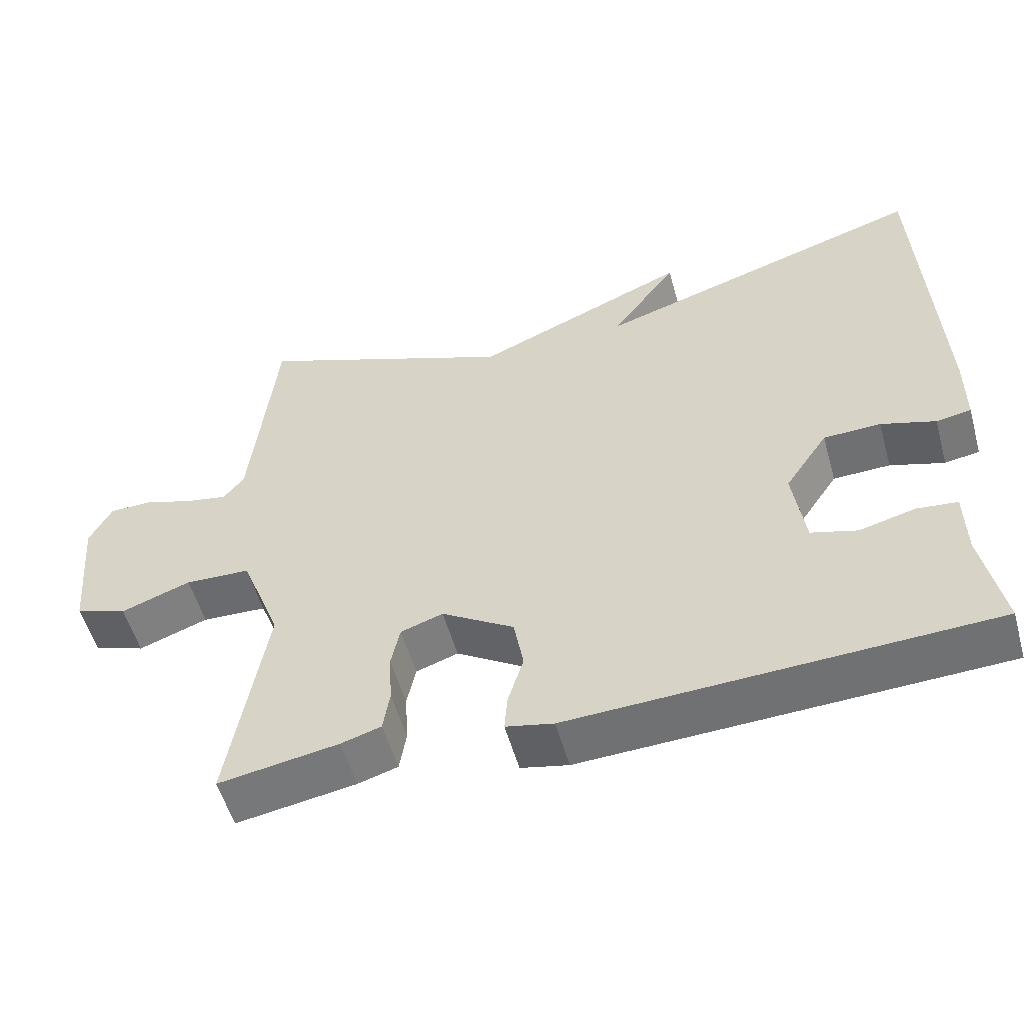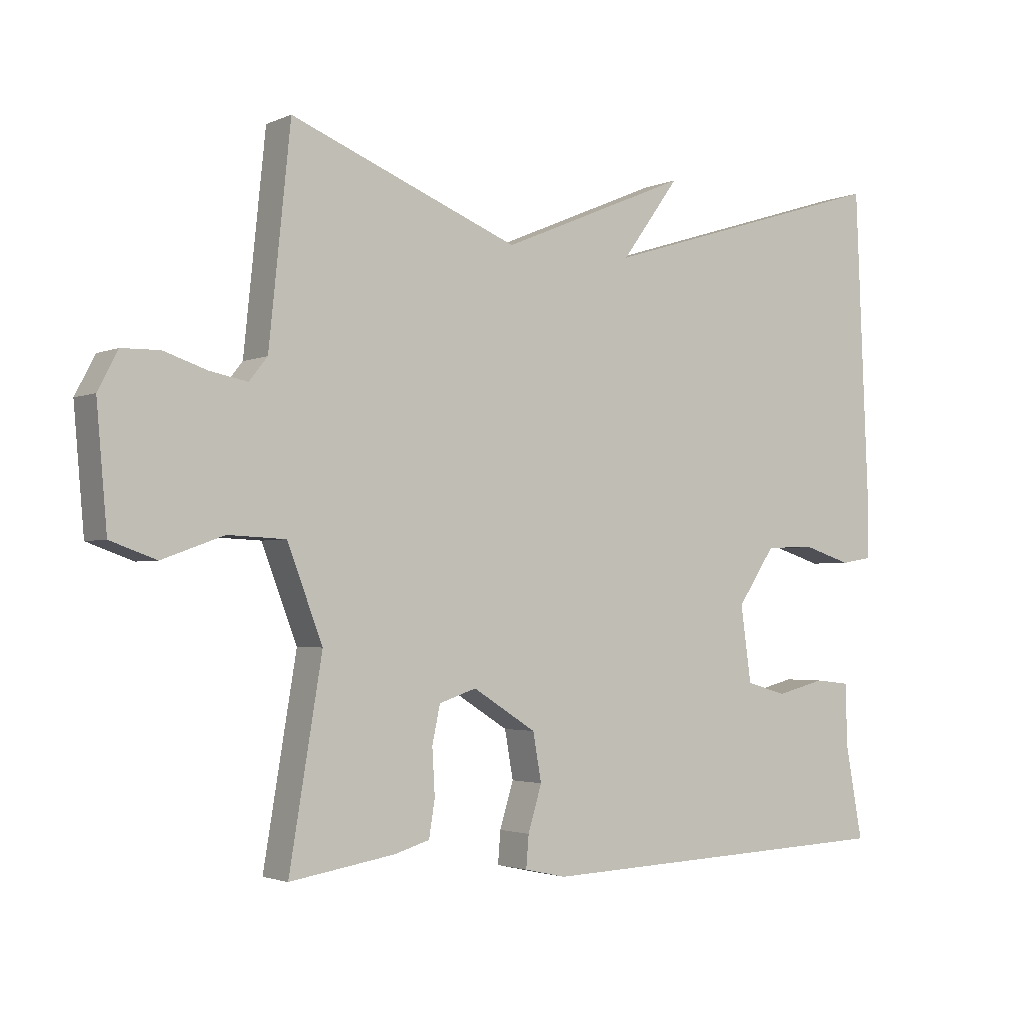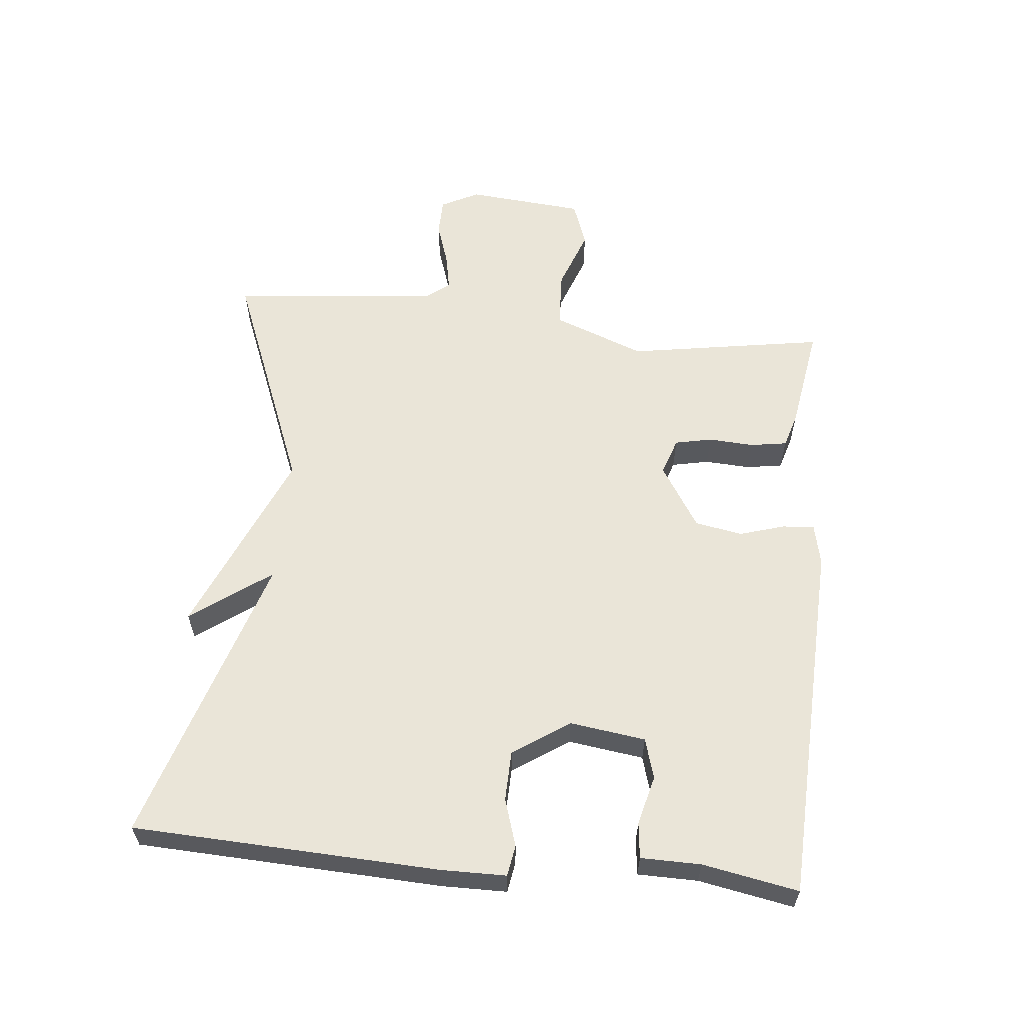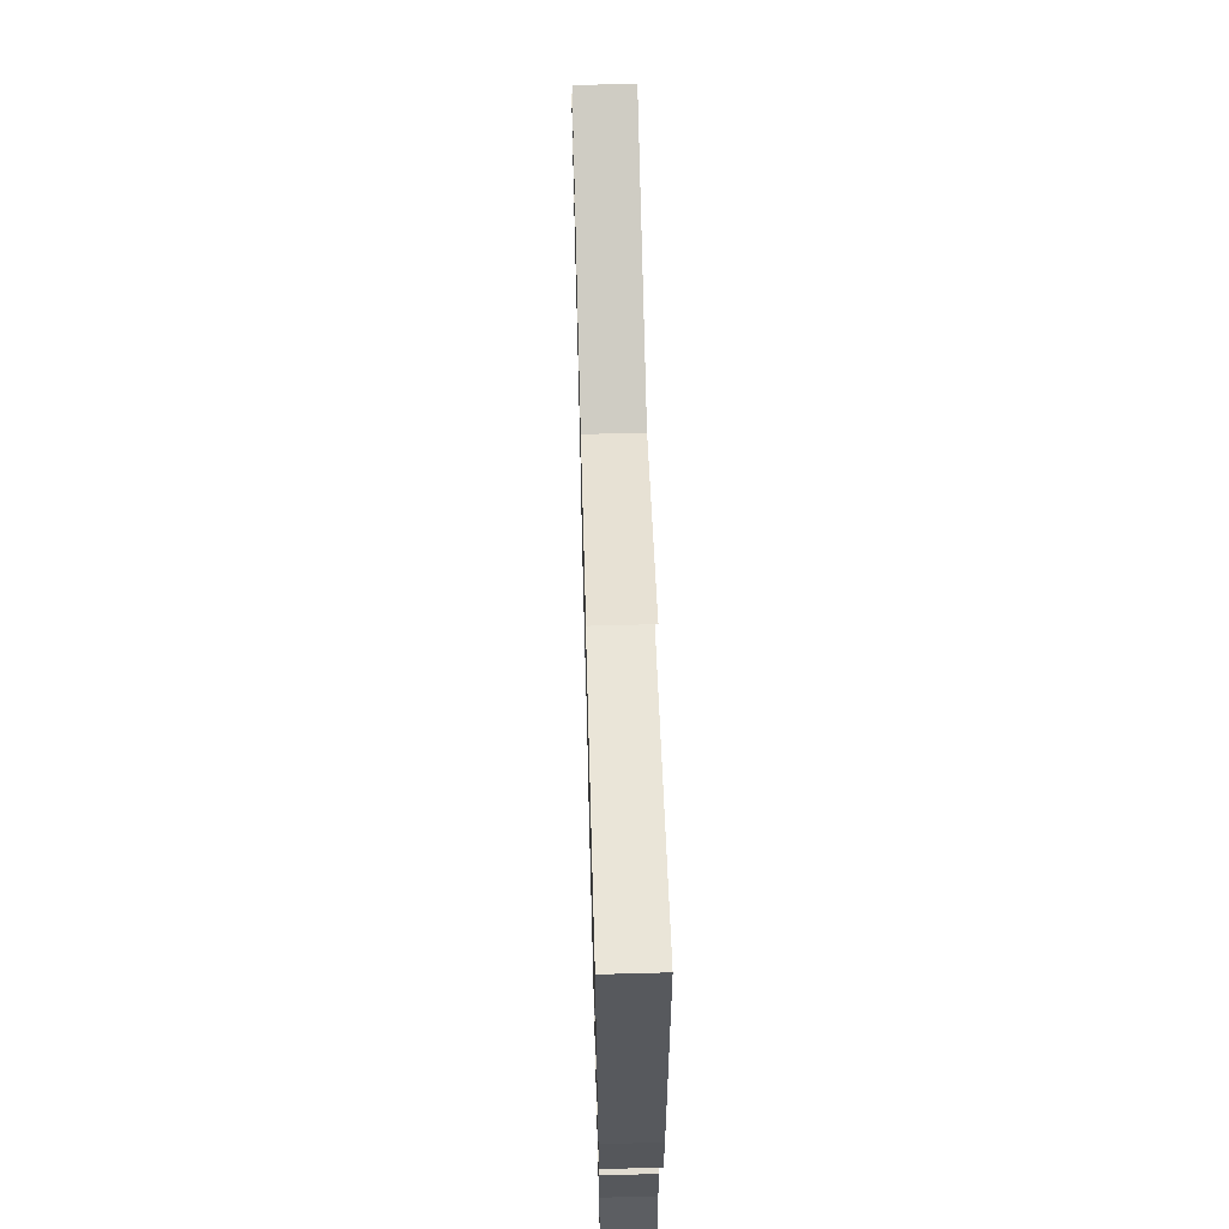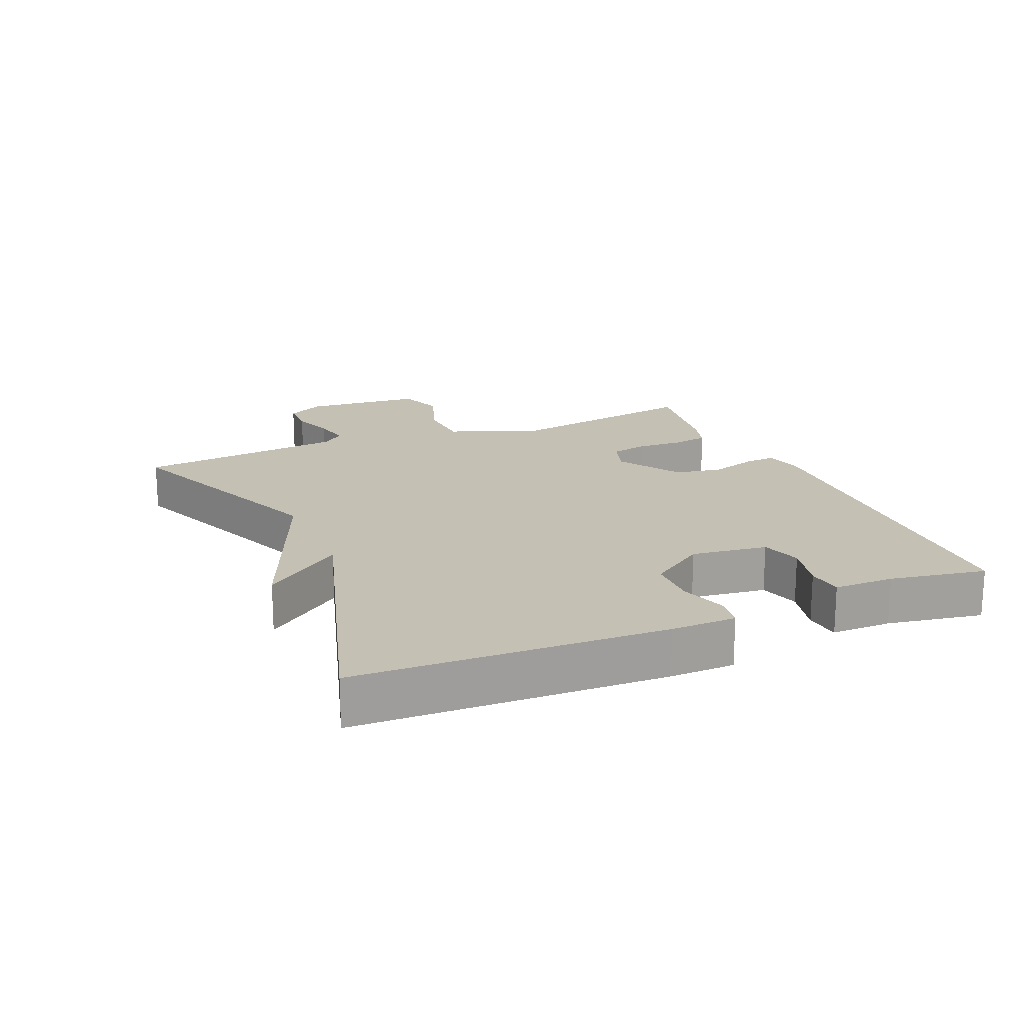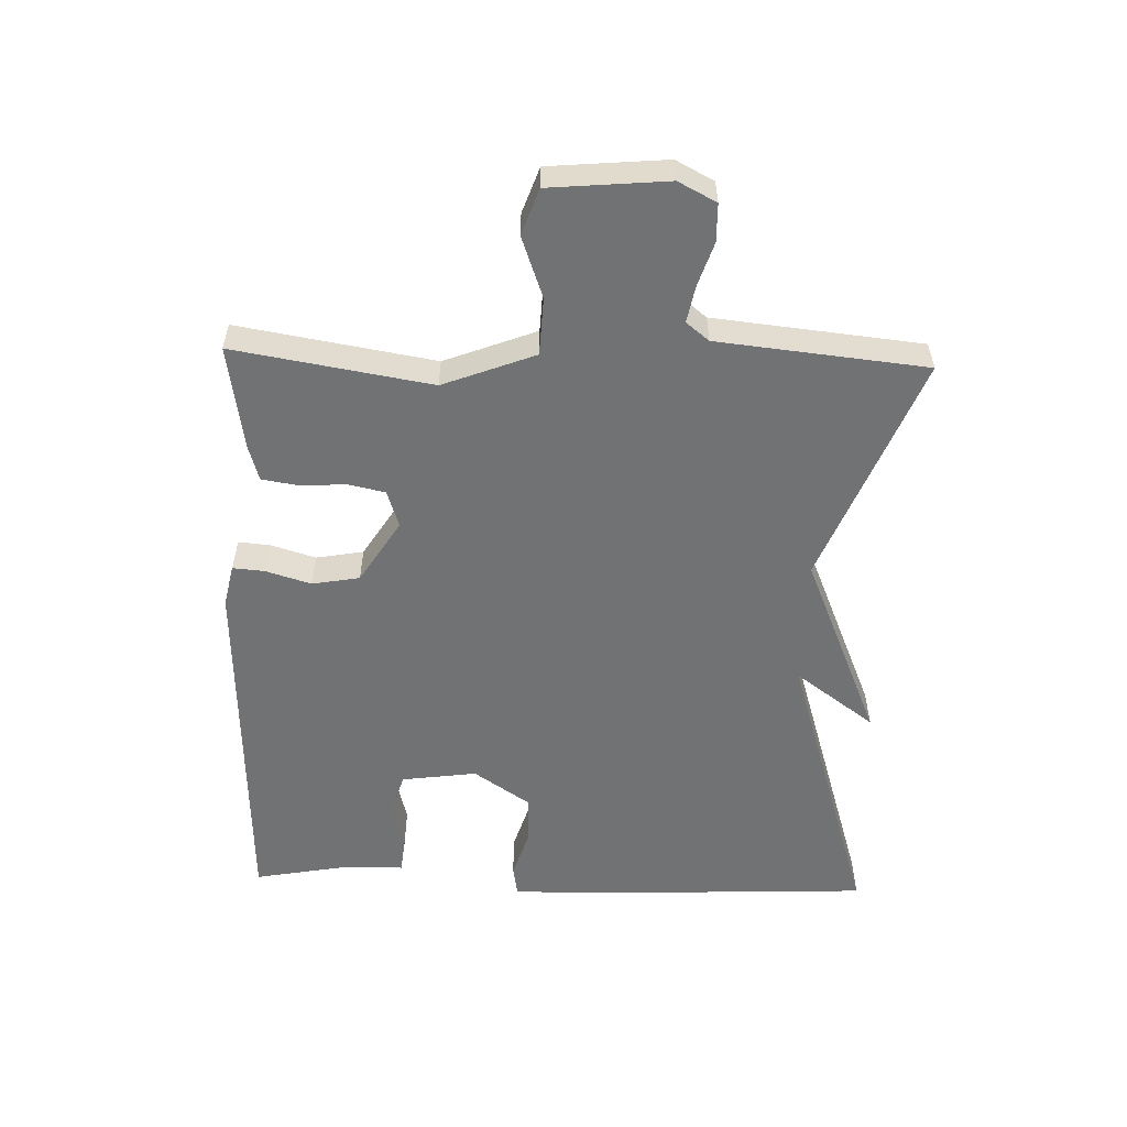
<metadata>
{"format":"obj","ext":"obj","renderer":"f3d","projection":"perspective","resolution":1024,"background":"white","views":[{"elev":-54.4,"azim":15.7,"up":"+Z"},{"elev":-2.5,"azim":-34.3,"up":"+Z"},{"elev":59.2,"azim":95.7,"up":"+Y"},{"elev":62.8,"azim":88.4,"up":"+Z"},{"elev":18.4,"azim":66.6,"up":"+Y"},{"elev":-55.5,"azim":-91.8,"up":"+Y"}]}
</metadata>
<code>
v 0.5 0.07 -0.5
v -0.062 0.07 -0.522
v -0.126 0.07 -0.508
v -0.122 0.07 -0.459
v -0.101 0.07 -0.39
v -0.114 0.07 -0.317
v -0.211 0.07 -0.256
v -0.268 0.07 -0.275
v -0.28 0.07 -0.332
v -0.276 0.07 -0.402
v -0.285 0.07 -0.458
v -0.339 0.07 -0.474
v -0.5 0.07 -0.5
v -0.45 0.07 -0.198
v -0.504 0.07 -0.057
v -0.592 0.07 -0.053
v -0.686 0.07 -0.087
v -0.756 0.07 -0.062
v -0.772 0.07 0.119
v -0.742 0.07 0.177
v -0.684 0.07 0.178
v -0.618 0.07 0.156
v -0.561 0.07 0.145
v -0.533 0.07 0.18
v -0.5 0.07 0.5
v -0.15 0.07 0.36
v 0.139 0.07 0.482
v 0.05 0.07 0.36
v 0.5 0.07 0.5
v 0.52 0.07 0.031
v 0.519 0.07 -0.068
v 0.472 0.07 -0.076
v 0.399 0.07 -0.053
v 0.322 0.07 -0.055
v 0.264 0.07 -0.141
v 0.28 0.07 -0.257
v 0.342 0.07 -0.275
v 0.417 0.07 -0.256
v 0.472 0.07 -0.262
v 0.473 0.07 -0.354
v 0.5 0 -0.5
v -0.062 0 -0.522
v -0.126 0 -0.508
v -0.122 0 -0.459
v -0.101 0 -0.39
v -0.114 0 -0.317
v -0.211 0 -0.256
v -0.268 0 -0.275
v -0.28 0 -0.332
v -0.276 0 -0.402
v -0.285 0 -0.458
v -0.339 0 -0.474
v -0.5 0 -0.5
v -0.45 0 -0.198
v -0.504 0 -0.057
v -0.592 0 -0.053
v -0.686 0 -0.087
v -0.756 0 -0.062
v -0.772 0 0.119
v -0.742 0 0.177
v -0.684 0 0.178
v -0.618 0 0.156
v -0.561 0 0.145
v -0.533 0 0.18
v -0.5 0 0.5
v -0.15 0 0.36
v 0.139 0 0.482
v 0.05 0 0.36
v 0.5 0 0.5
v 0.52 0 0.031
v 0.519 0 -0.068
v 0.472 0 -0.076
v 0.399 0 -0.053
v 0.322 0 -0.055
v 0.264 0 -0.141
v 0.28 0 -0.257
v 0.342 0 -0.275
v 0.417 0 -0.256
v 0.472 0 -0.262
v 0.473 0 -0.354
f 37 38 39 40
f 3 4 5
f 2 3 5
f 1 2 5
f 40 1 5
f 37 40 5
f 36 37 5
f 35 36 5 6
f 34 35 6 7
f 31 32 33
f 30 31 33
f 29 30 33
f 28 29 33
f 28 33 34
f 26 27 28
f 34 7 8
f 28 34 8
f 26 28 8
f 26 8 9
f 25 26 9
f 24 25 9
f 20 21 22
f 19 20 22
f 18 19 22
f 17 18 22
f 16 17 22
f 15 16 22 23
f 10 11 12
f 9 10 12
f 24 9 12
f 23 24 12
f 15 23 12
f 14 15 12
f 12 13 14
f 80 79 78 77
f 45 44 43
f 45 43 42
f 45 42 41
f 45 41 80
f 45 80 77
f 45 77 76
f 46 45 76 75
f 47 46 75 74
f 73 72 71
f 73 71 70
f 73 70 69
f 73 69 68
f 74 73 68
f 68 67 66
f 48 47 74
f 48 74 68
f 48 68 66
f 49 48 66
f 49 66 65
f 49 65 64
f 62 61 60
f 62 60 59
f 62 59 58
f 62 58 57
f 62 57 56
f 63 62 56 55
f 52 51 50
f 52 50 49
f 52 49 64
f 52 64 63
f 52 63 55
f 52 55 54
f 54 53 52
f 1 41 42 2
f 2 42 43 3
f 3 43 44 4
f 4 44 45 5
f 5 45 46 6
f 6 46 47 7
f 7 47 48 8
f 8 48 49 9
f 9 49 50 10
f 10 50 51 11
f 11 51 52 12
f 12 52 53 13
f 13 53 54 14
f 14 54 55 15
f 15 55 56 16
f 16 56 57 17
f 17 57 58 18
f 18 58 59 19
f 19 59 60 20
f 20 60 61 21
f 21 61 62 22
f 22 62 63 23
f 23 63 64 24
f 24 64 65 25
f 25 65 66 26
f 26 66 67 27
f 27 67 68 28
f 28 68 69 29
f 29 69 70 30
f 30 70 71 31
f 31 71 72 32
f 32 72 73 33
f 33 73 74 34
f 34 74 75 35
f 35 75 76 36
f 36 76 77 37
f 37 77 78 38
f 38 78 79 39
f 39 79 80 40
f 40 80 41 1

</code>
